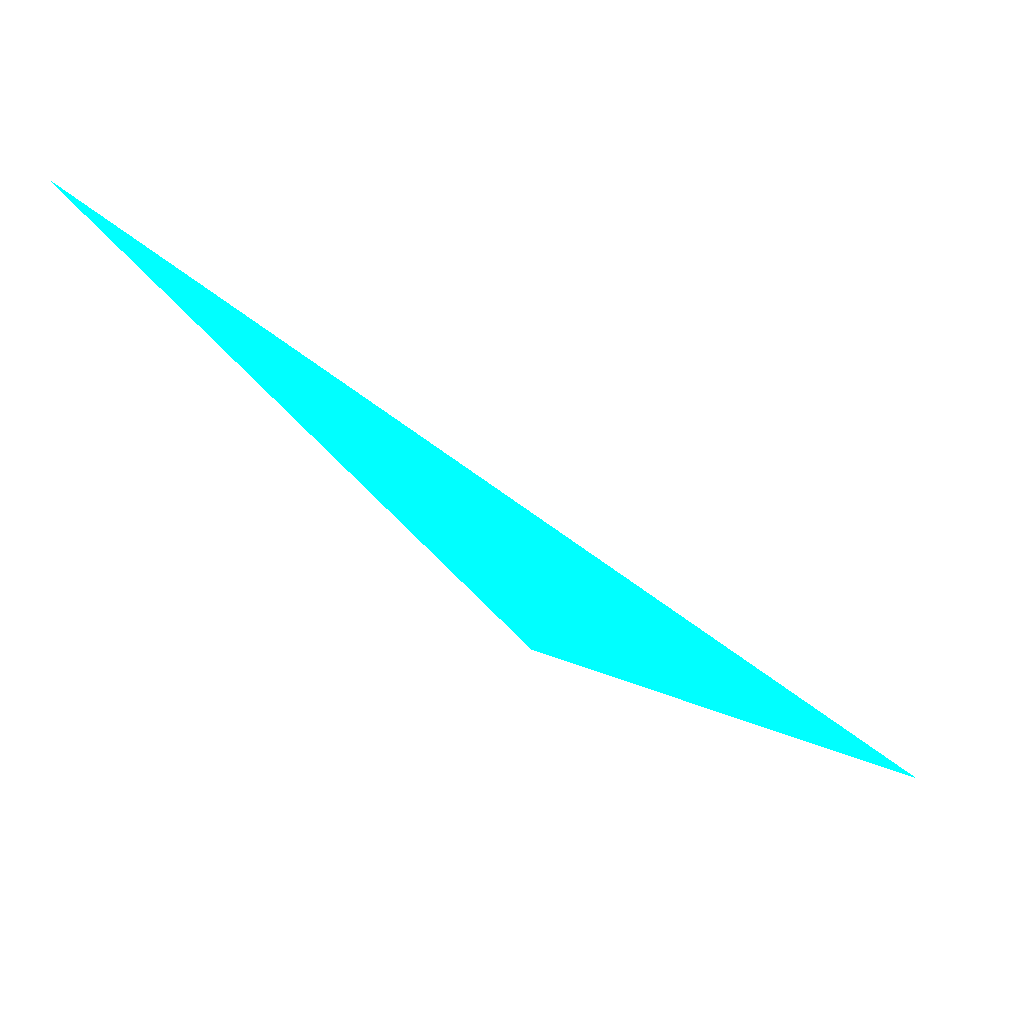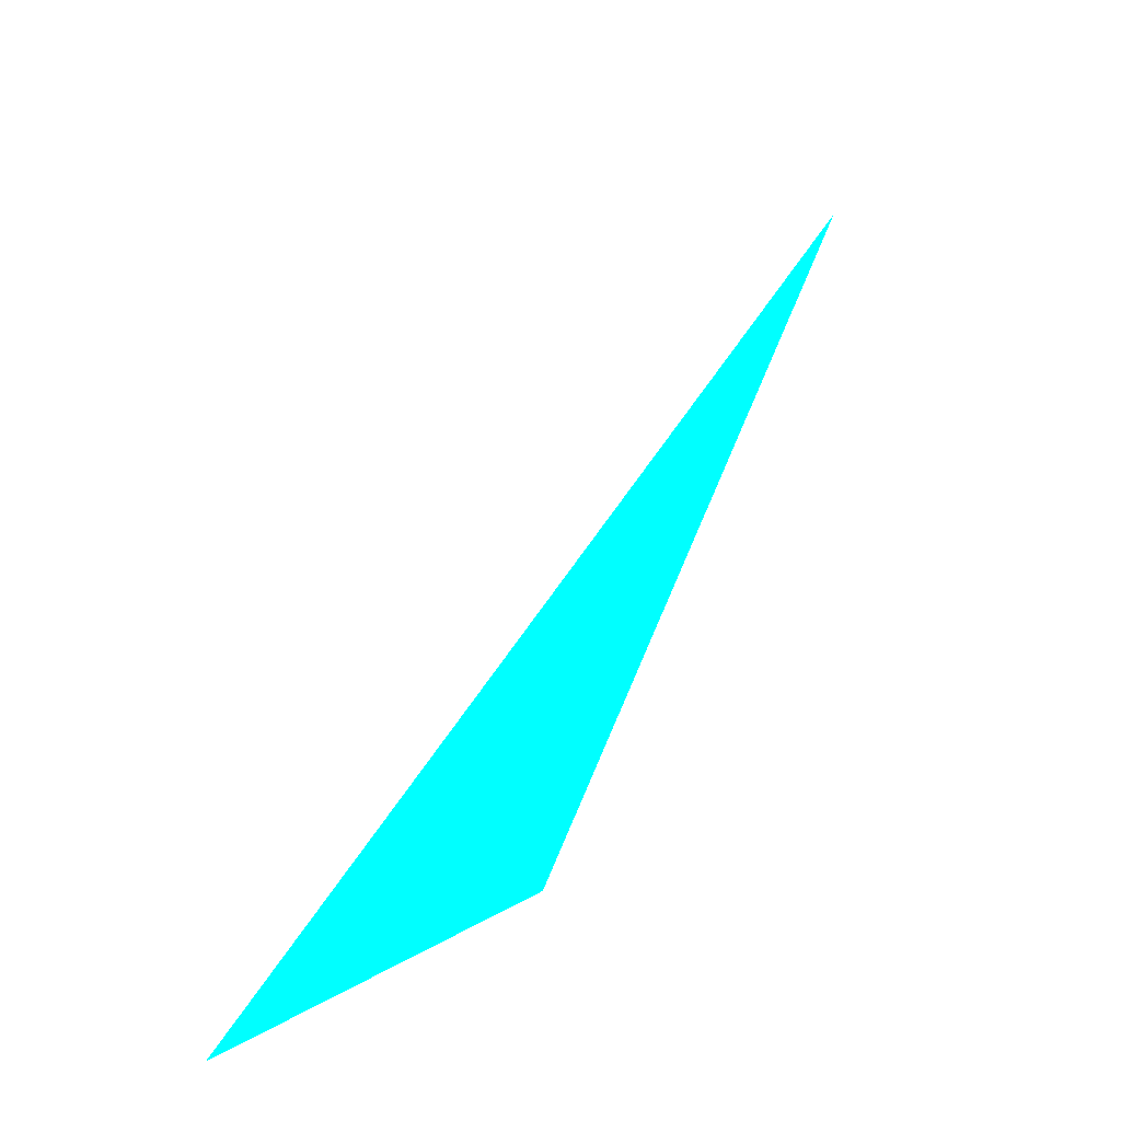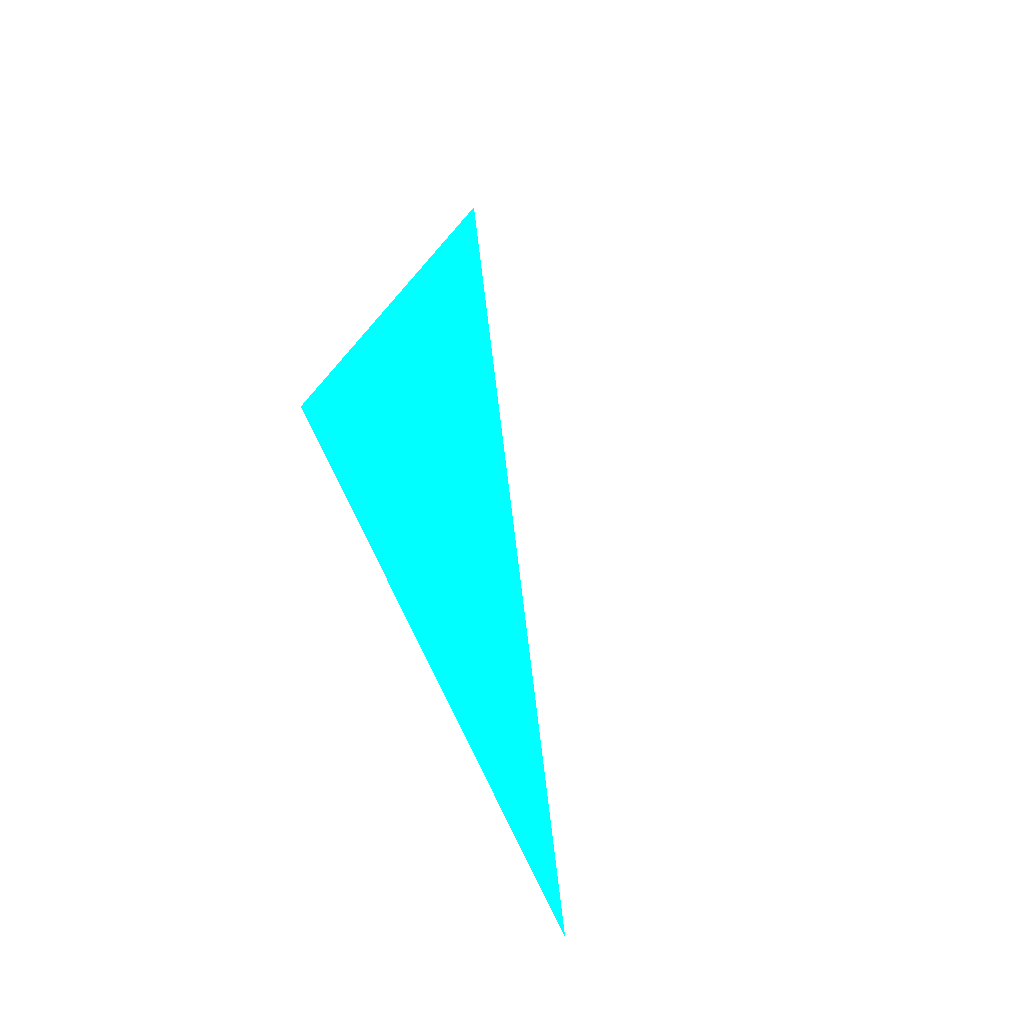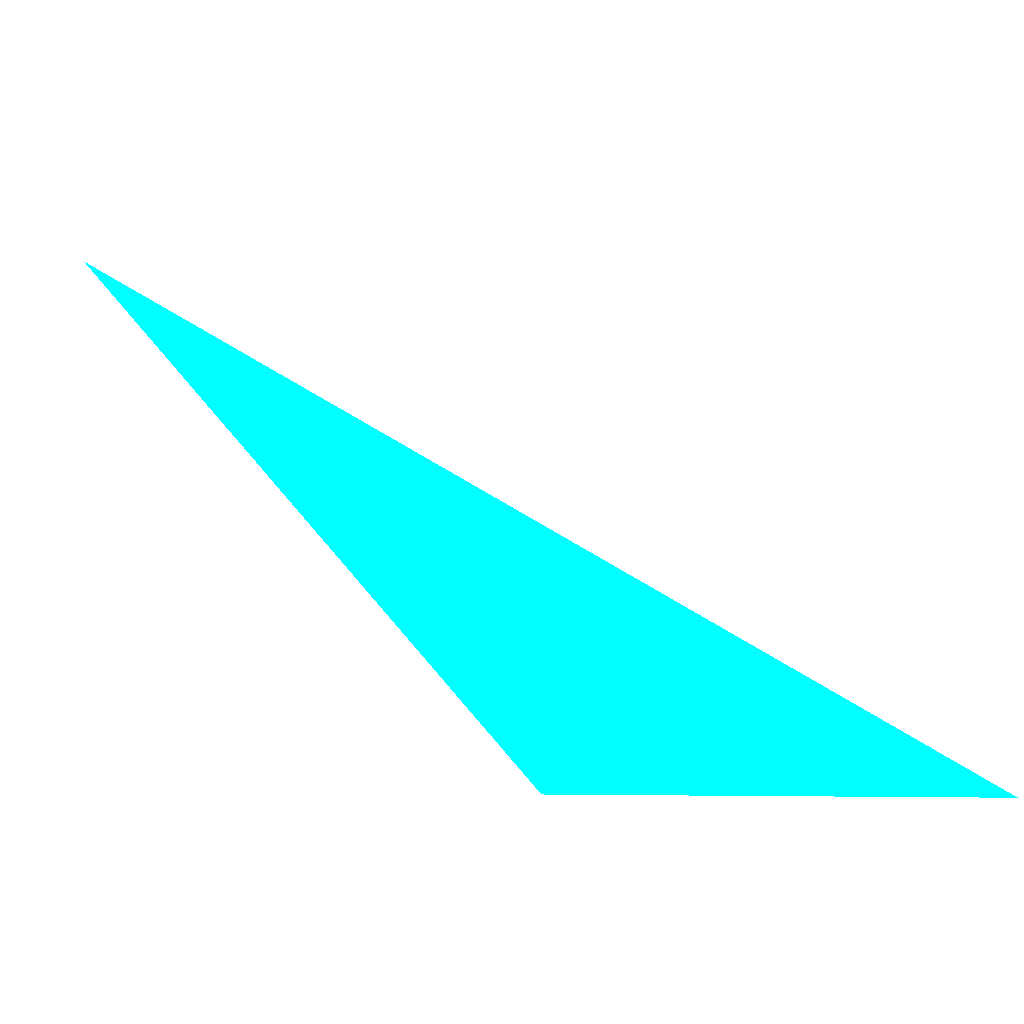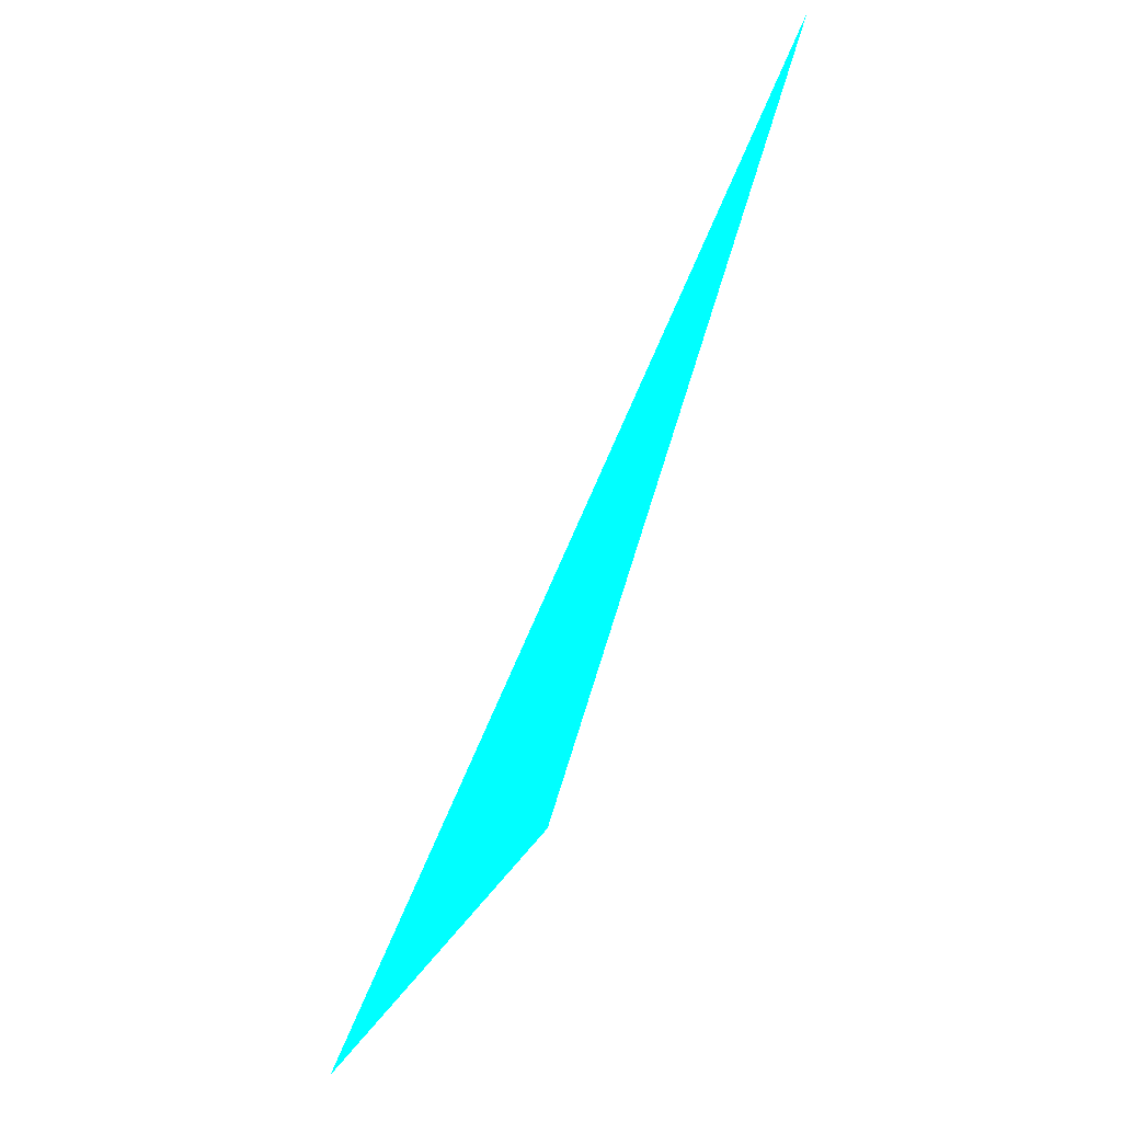
<metadata>
{"format":"obj","ext":"obj","renderer":"f3d","projection":"perspective","resolution":1024,"background":"white","views":[{"elev":57.3,"azim":-160.9,"up":"+Y"},{"elev":16.6,"azim":-52.5,"up":"+Y"},{"elev":50.6,"azim":117.3,"up":"+Z"},{"elev":-23.3,"azim":-177.6,"up":"+Y"},{"elev":-45.0,"azim":61.8,"up":"+Y"}]}
</metadata>
<code>
o geometry_0
v 6.125e+05 5.855e+06 664 0 1 1
v 6.125e+05 5.855e+06 664 0 1 1
v 6.125e+05 5.855e+06 664 0 1 1
f 3 2 1

</code>
